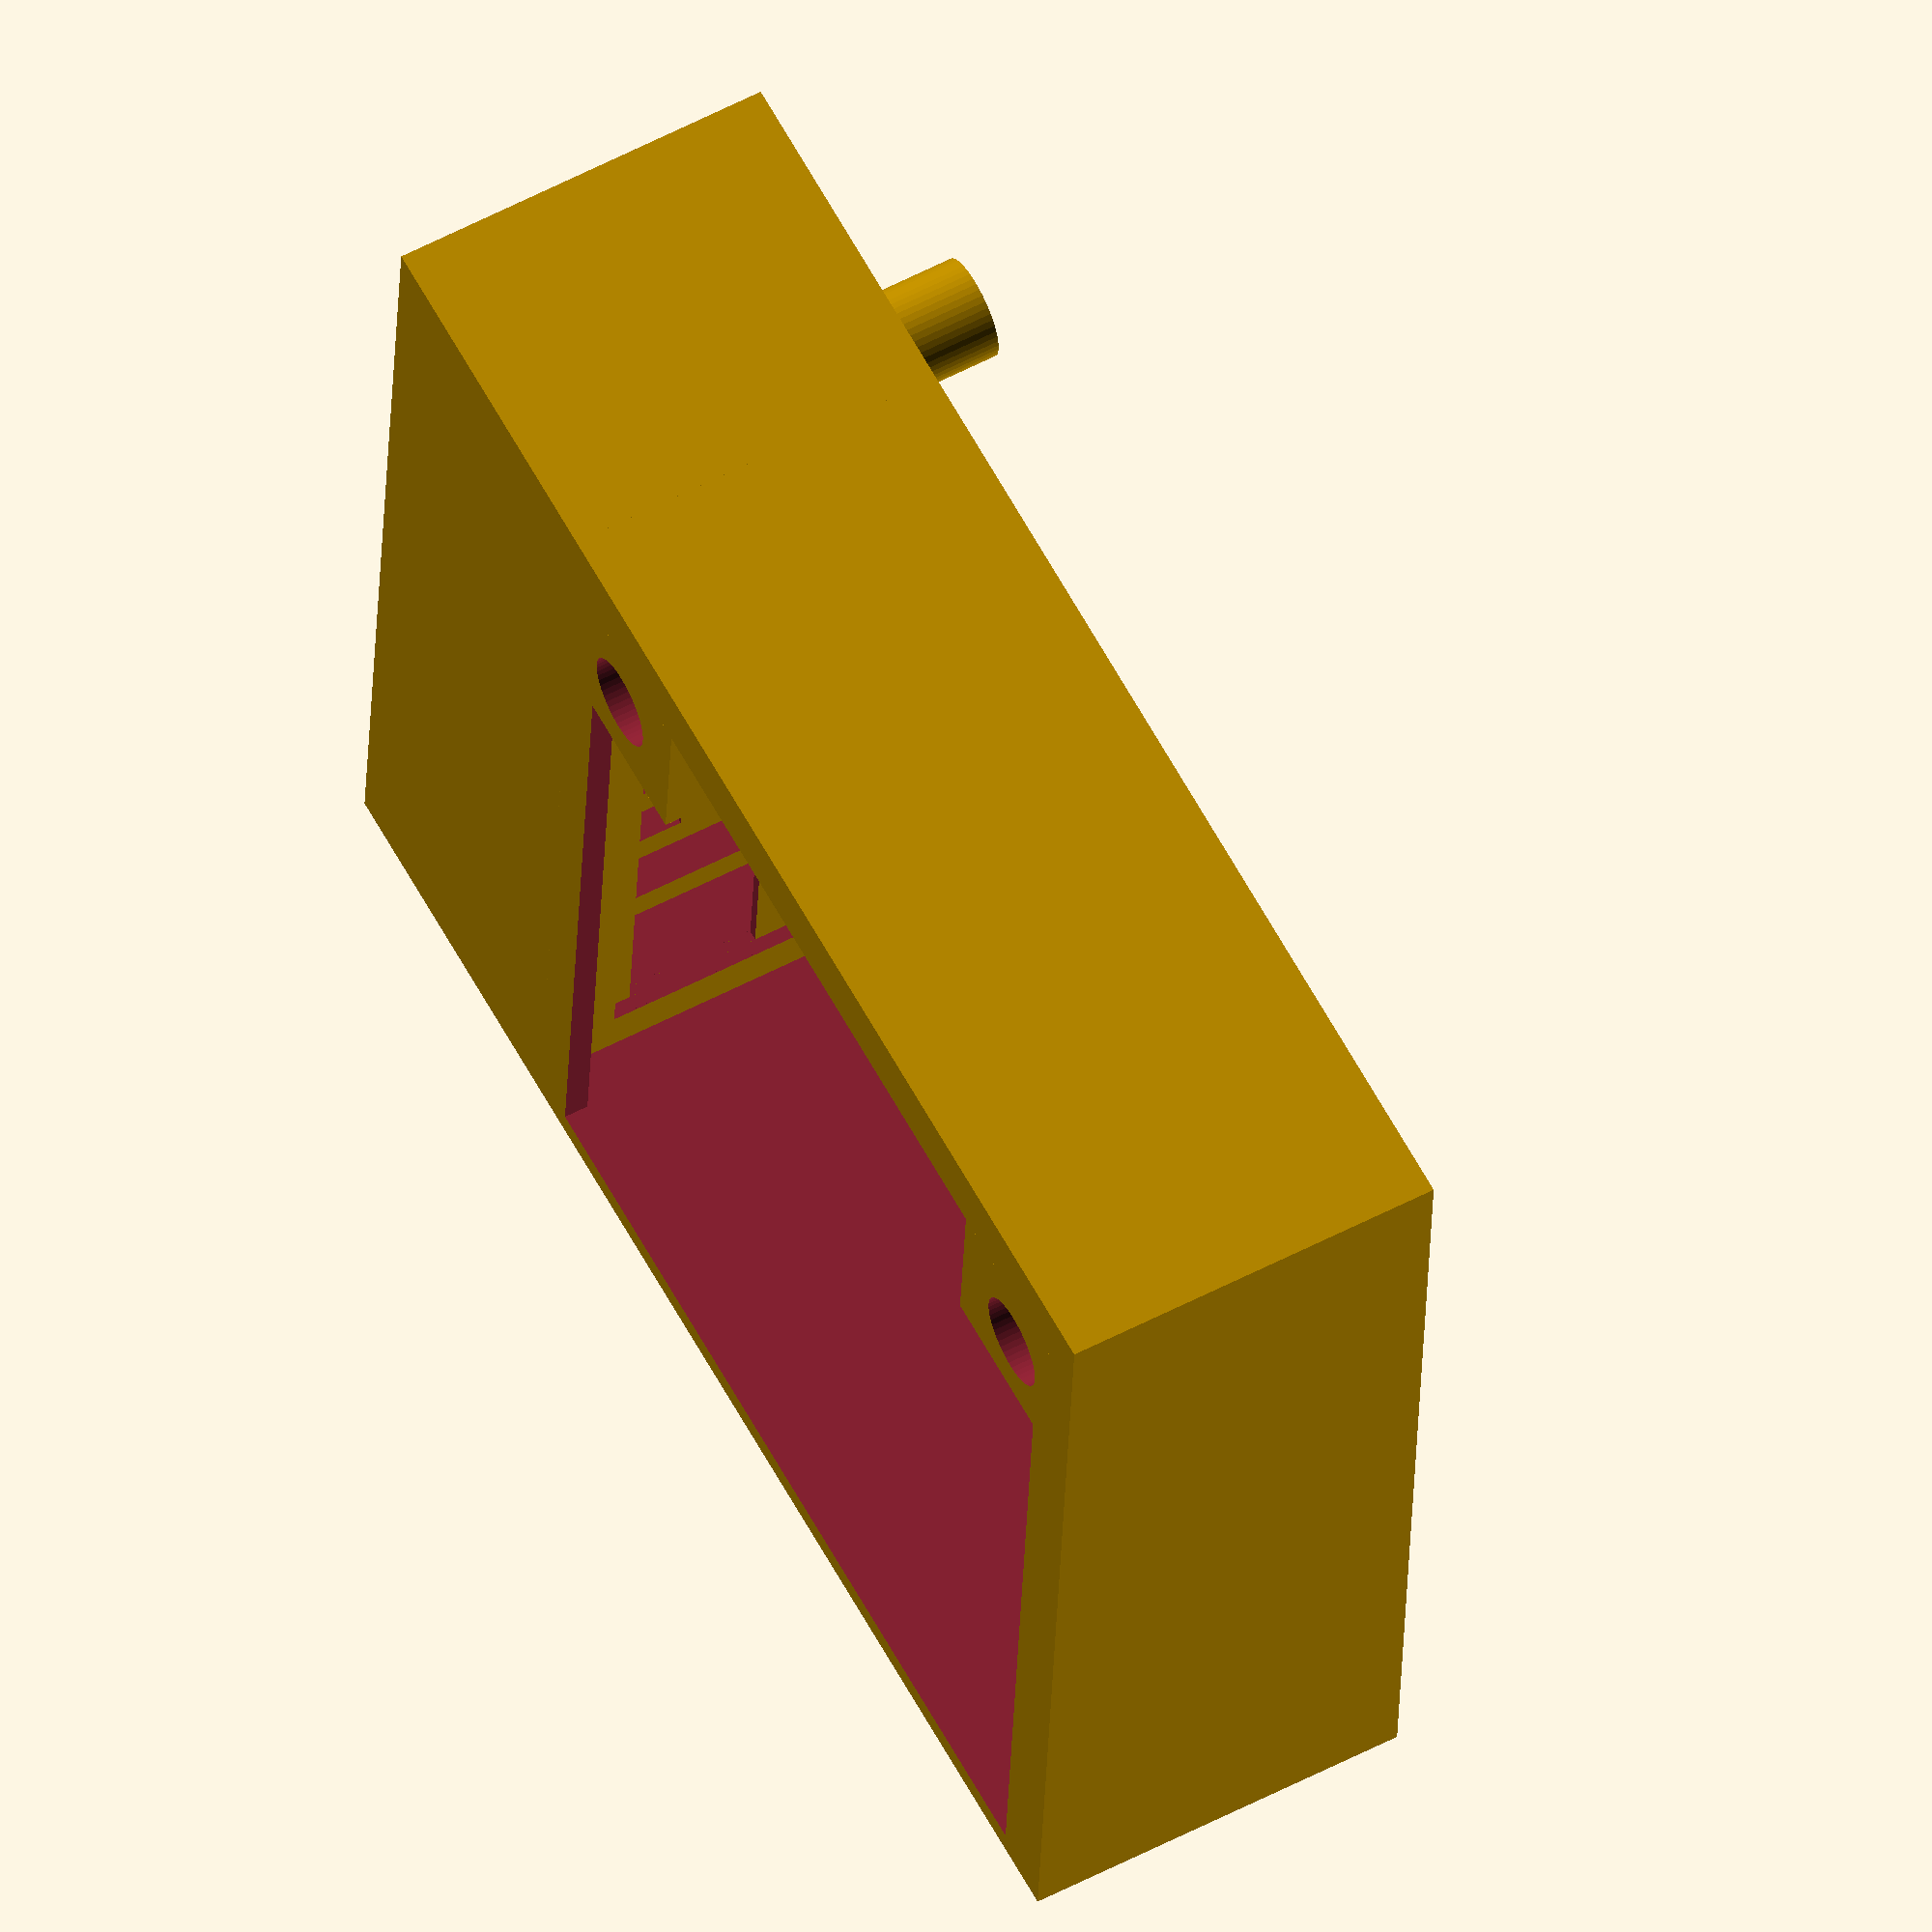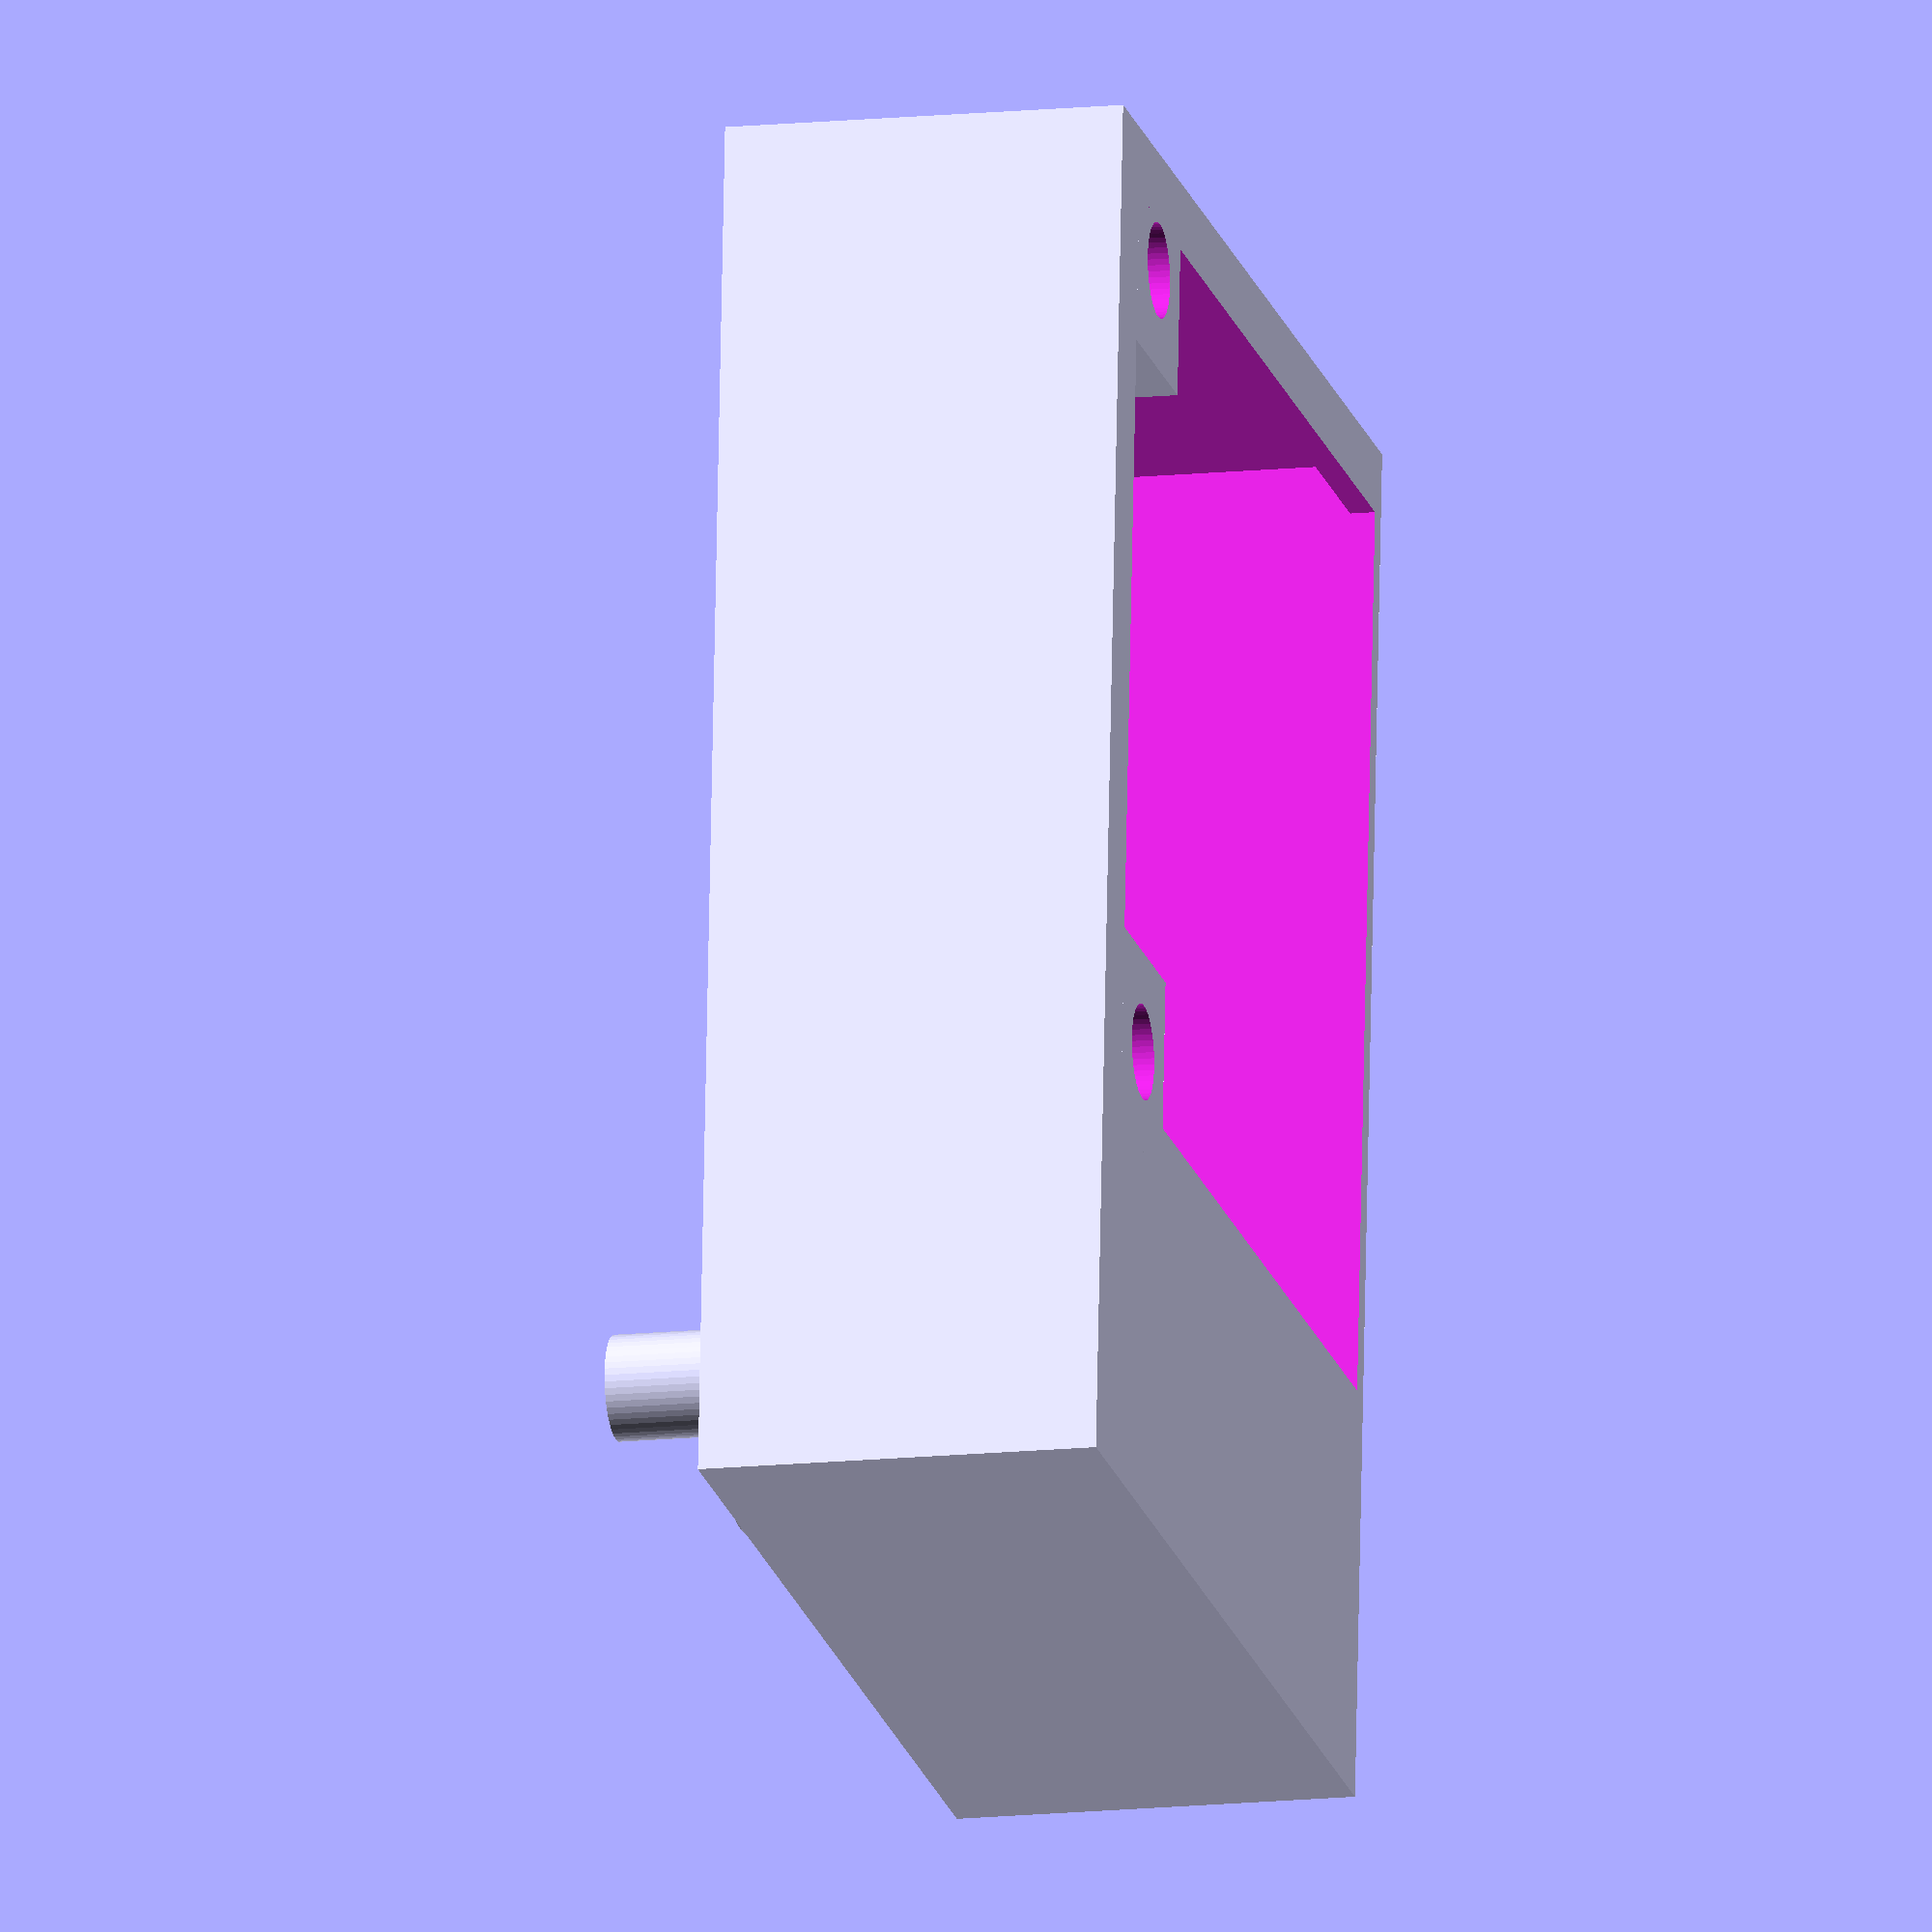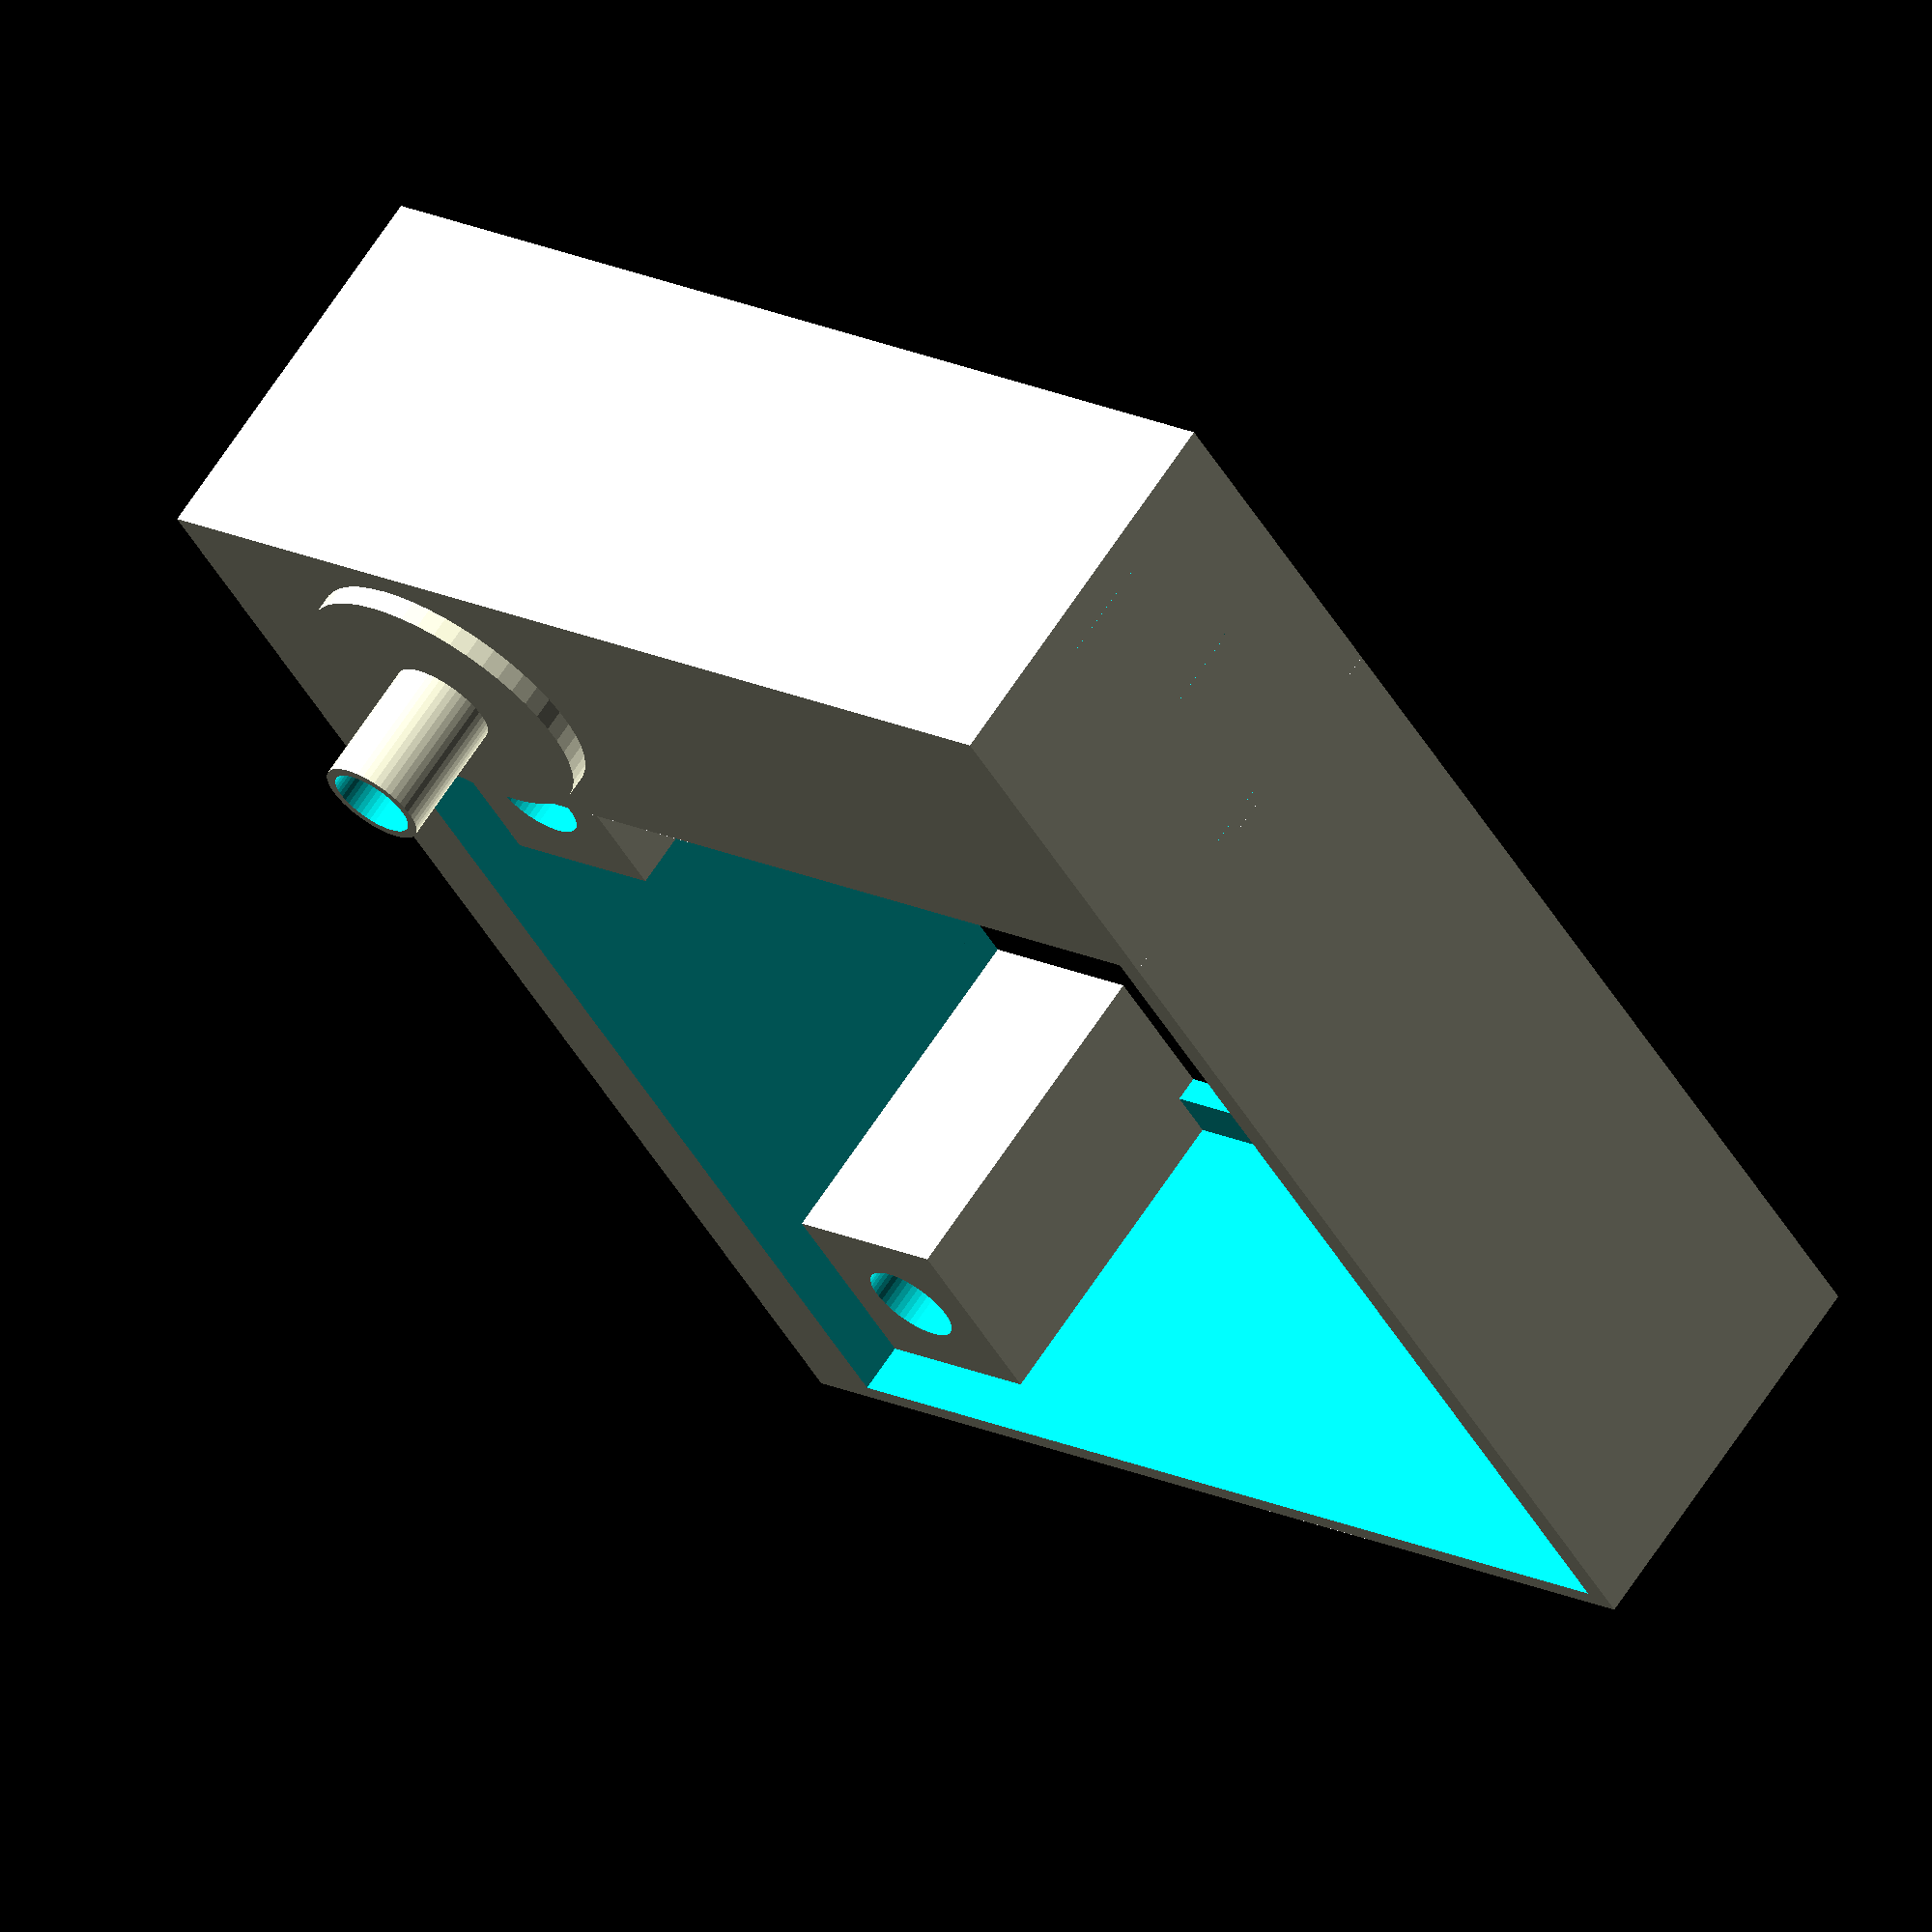
<openscad>
// MK8 air cage, for Prusa i3 Pro B. traps air from extruder feeder cooler, routes to pipe end, where an air nozzle
// can be connected to.
//
// 2016Sep13, ls  (http://www.thingiverse.com/Bushmills)
//	v0.0.1   initial version
//	v0.0.2   support changed to interleaved pillars 
// 2016Sep14, ls
//	v0.0.3   support changed to perforated walls. lowered blocks. thicker walls around air chamber.
//               gave pipe end foundation more substance.
// 2016Sep15, ls
//	v0.0.4   added foundation to pipe end to avoid sagging
// 2016Sep19, ls
//	v0.0.5   eliminated "pillars_" from air chamber variable names, changing to "wall_" 
//	         own variable for pipe end wall thickness. rather than reusing air chamber wall thickness. 
//	         slicing may benefit from slic3r --spiral-vase option.

$fn=50;
// show object inside at percentage depth
explode=0;			// [0:100]

// *********************************************************
/* main frame setting */

// adjustable in very small steps, because this determines the degree of leakyness 
cooler_width=40.2;		// [32:0.1:64]

// adjustable in very small steps, because this determines the degree of leakyness 
cooler_height=40.2;		// [32:0.1:64]

// overall depth of item, excluding pipe end
depth=16;			// [10:0.1:32]

// how far does extruder side retainment protrude into cooler
brim=2;                         // [0:0.1:10]

// how thick is extruder side retainment
brim_strength=1;			// [0.4:0.1:5]

// thickness of frame opposite of air chamber 
far_wall=0.7;			// [0.4:0.1:5]

// thickness of frame on side of holding blocks 
base=3;				// [0.4:0.1:10]

// thickness of opposite side  
roof_wall=1;			// [0.4:0.1:5]

height=base+cooler_height+roof_wall;


// *************************************************
/* mounting blocks */

block_height=7;			// [2:0.1:20]

// affects hole distance, which is (cooler_width - block_width) as holes are block centered 
block_width=8;			// [2:0.1:20]

// bore diameter for screws
mount_hole=3.8;			// [2:0.1:8]

// fan immersion shortens blocks on fan side, allowing fan to penetrate air cage, reducing leakage.
fan_immersion=1;		// [0:0.1:8]


// ***********************
/* air chamber settings */

// thickness of walls surrounding air chamber, and pipe and wall strength
air_chamber_wall=1.2;		// [0.1:0.1:8]

// "chamber" refers to dimensions of hollow space inside
air_chamber_width=12;		// [4:1:32]

// brim around air passage
air_passage_brim=2;		// [0:0.1:8]

airpassage_length=cooler_height-block_height-2*air_passage_brim;

width=far_wall+cooler_width+air_chamber_width+2*air_chamber_wall;

air_chamber_height=height-2*air_chamber_wall;
air_chamber_depth=depth-2*air_chamber_wall;
air_chamber_x=far_wall+cooler_width+air_chamber_wall;
air_chamber_y=air_chamber_wall+0;

// support for pipe end sided roof. distance means "maximum distance", as actual distance will be calculated
wall_distance=8;		// [1:0.1:24]

// thickness of air chamber walls, seperating lanes
wall_strength=0.4;		// [0.2:0.1:2]

// **********************************************
/* pipe end */

pipe_end_foundation_length=1;	// [0:0.1:8]
pipe_end_foundation_foot=4; 	// [0:0.1:8]
pipe_end_length=5;		// [0:0.1:16]

// outer diameter
pipe_end_diameter=4.2;		// [1:0.1:8]
pipe_end_wall=0.4;		// [0.2:0.1:4]
pipe_end_elevation_percent=20;	// [0:100]

pipe_end_radius=pipe_end_diameter/2;
pipe_end_x=air_chamber_width/2+air_chamber_wall;
pipe_end_y=air_chamber_wall+pipe_end_radius;
little=0.1+0;


// ************************************************************

lanes=ceil((air_chamber_width-wall_strength)/wall_distance);
lanes_spacing=(air_chamber_width+air_chamber_wall/(lanes+1)-wall_strength/2)/lanes;

module wall()  {
	difference()  {
		cube([wall_strength, air_chamber_height, air_chamber_depth]);

		for (i=[0:5])   {
		translate([-little/2, i*air_chamber_height/5, 3])
		cube([wall_strength+little, air_chamber_height/6, air_chamber_depth-8]);
		}
	}
}

module support()  {
	for (lane=[0:lanes])  {
		translate([lane*lanes_spacing+air_chamber_wall, air_chamber_wall-little/2, air_chamber_wall])
		wall();
	}
}


module pipe_end_bore()  {
	cylinder(depth+pipe_end_length-air_chamber_wall+pipe_end_foundation_length+little/2,
	pipe_end_radius-pipe_end_wall,
	pipe_end_radius-pipe_end_wall);
}

module pipe_end()  {
	translate([0, 0, -little])
	cylinder(pipe_end_foundation_length,
	         pipe_end_radius+pipe_end_foundation_foot,
                 pipe_end_radius+pipe_end_foundation_foot);

	cylinder(pipe_end_length+pipe_end_foundation_length,				// pipe
		pipe_end_radius,
		pipe_end_radius);

}

module air_chamber()  {
	difference()  {
		union()  {
		        difference()  {
				cube([air_chamber_width+2*air_chamber_wall, height, depth]);			// air chamber enclosure

				translate([air_chamber_wall, air_chamber_wall, air_chamber_wall])		// carve out air chamber
				cube([air_chamber_width, air_chamber_height, air_chamber_depth]);		

				translate([air_chamber_wall+air_chamber_width-little/2,				// air passage opening
				           base+block_height+air_passage_brim,
				           air_chamber_wall+air_passage_brim])
				cube([air_chamber_wall+little,
				      airpassage_length,
				      air_chamber_depth-2*air_passage_brim]);
			}

			support();

			translate([pipe_end_x,
				pipe_end_y+(air_chamber_height-pipe_end_diameter)*pipe_end_elevation_percent/100,
				depth-little/2])
			pipe_end();

		}

		translate([pipe_end_x,
		           pipe_end_y+(air_chamber_height-pipe_end_diameter)*pipe_end_elevation_percent/100,
	        	   air_chamber_wall])
		pipe_end_bore();
	}
}




module block(width, height, depth, dia)  {
	difference()  {
		cube([width, height, depth-fan_immersion]);

		translate([width/2, height/2, -little/2])
		cylinder(depth+little, dia/2, dia/2);
	}
}

module cooler_frame()  {

	difference()  {

		cube([cooler_width+far_wall, height, depth]);			// base block

		translate([brim, base, -little/2])			// bottom (extruder-faced) opening
		cube([cooler_width-2*brim, cooler_height, brim_strength+little]);

		translate([-little/2, base, brim_strength])		// cooler containment
		cube([cooler_width+little/2, cooler_height, depth-brim_strength+little]);
	}

	for (x=[0:1])
	translate([x*(cooler_width-block_width), base, 0])
	block(block_width, block_height, depth-fan_immersion, mount_hole);	// fan mount block 
}


module air_cage()  {
	air_chamber();

	translate([air_chamber_width+air_chamber_wall*2, 0, 0])
	cooler_frame();
}


difference()  {
	air_cage();

	if(explode)
	translate([0-little/2, 0-little/2, depth*explode/100])
	cube([width+little, height+little, depth*(100-explode)/100+little/2]);
}

</openscad>
<views>
elev=302.4 azim=176.1 roll=241.5 proj=o view=wireframe
elev=193.6 azim=85.2 roll=76.7 proj=o view=solid
elev=113.8 azim=237.0 roll=146.8 proj=o view=solid
</views>
